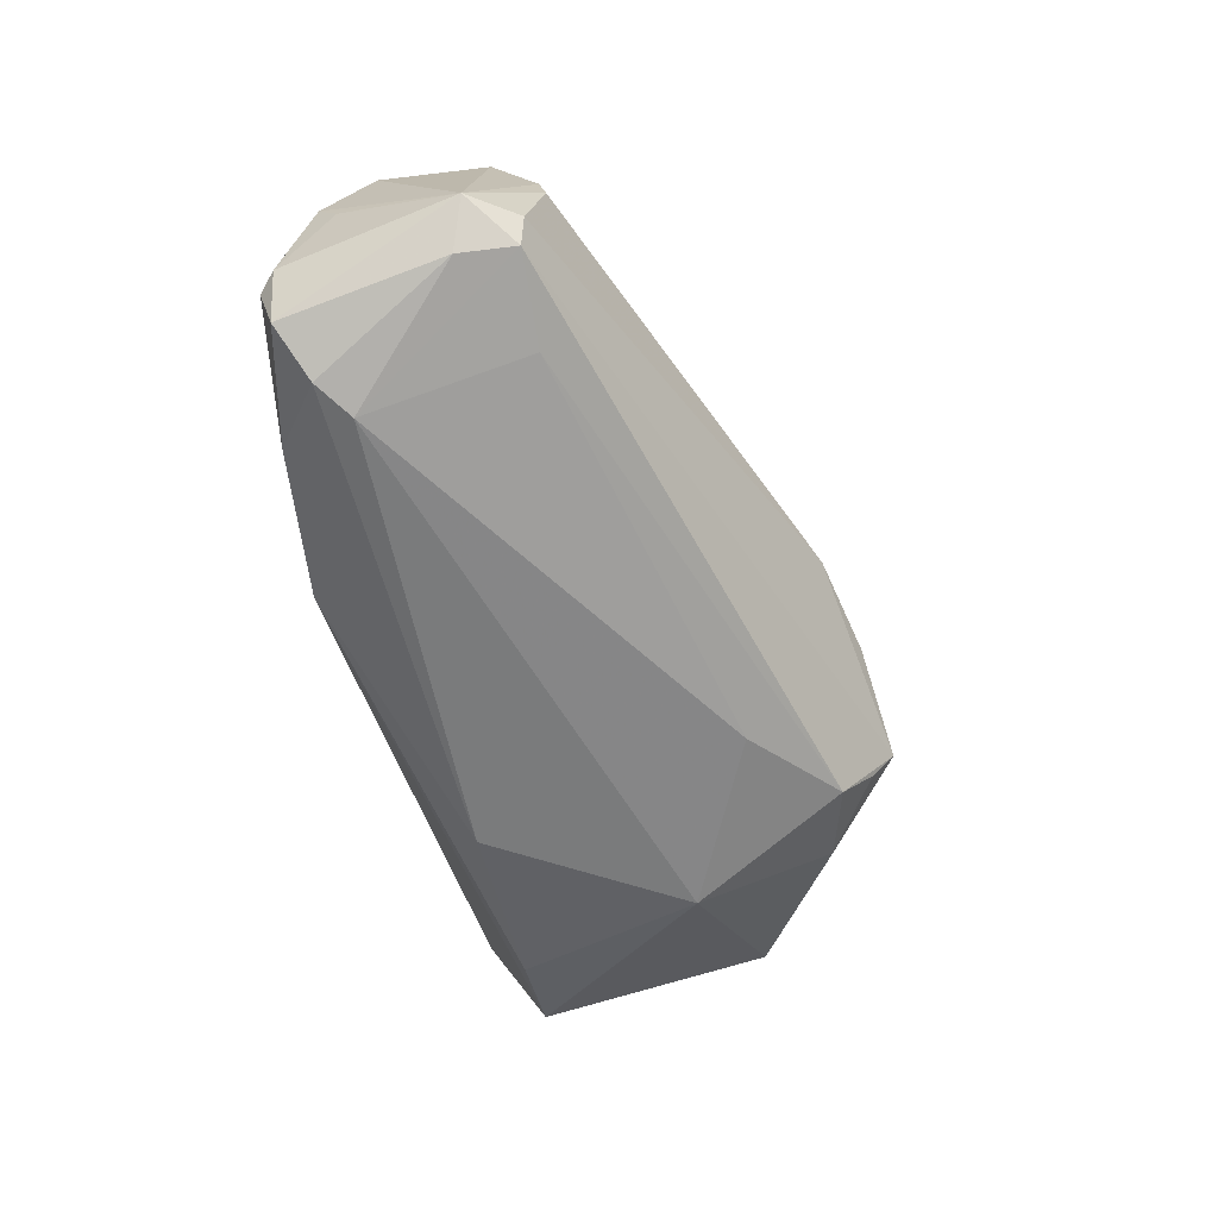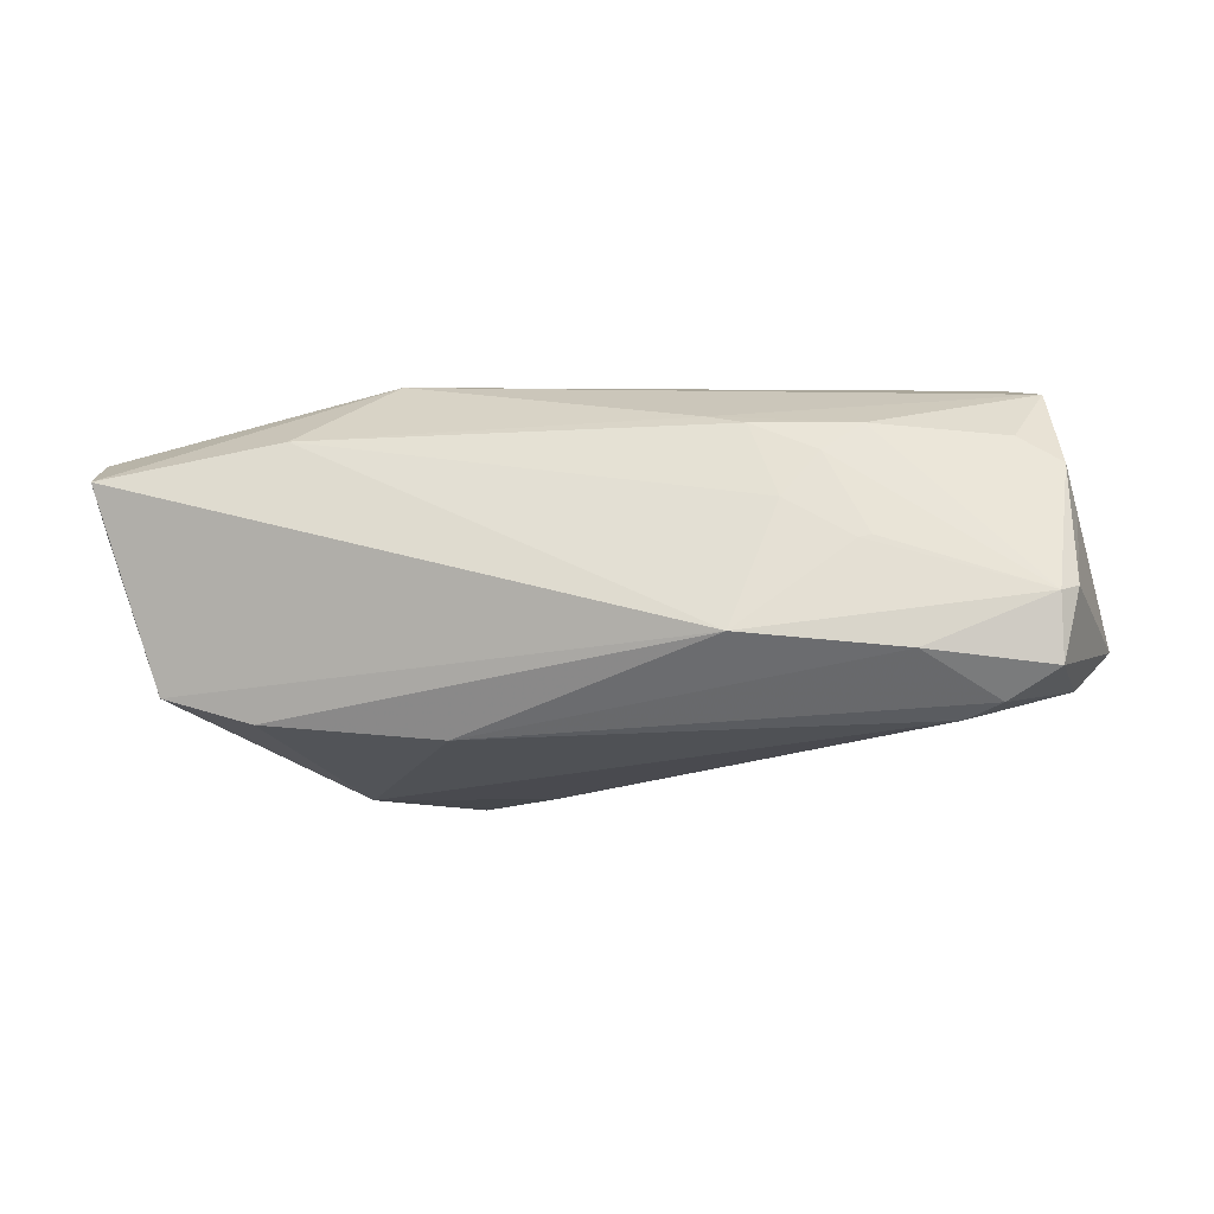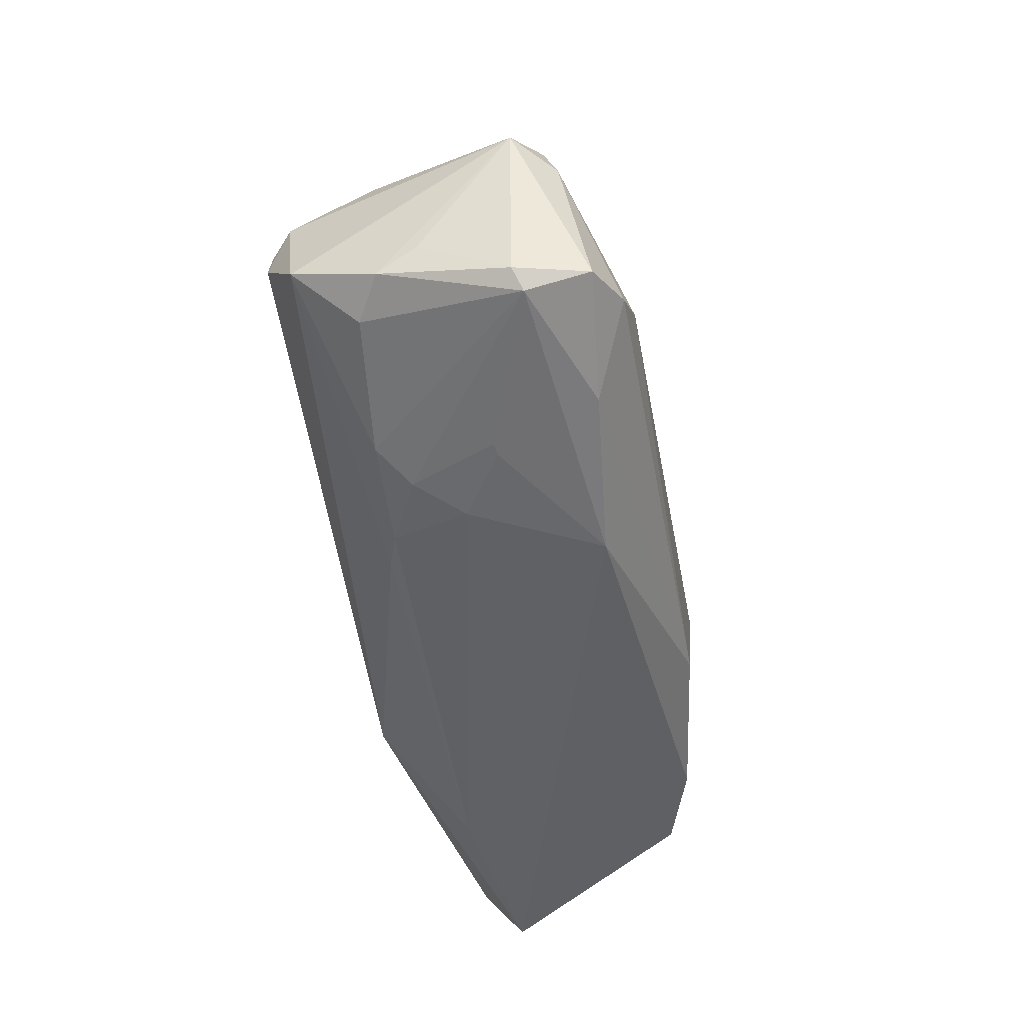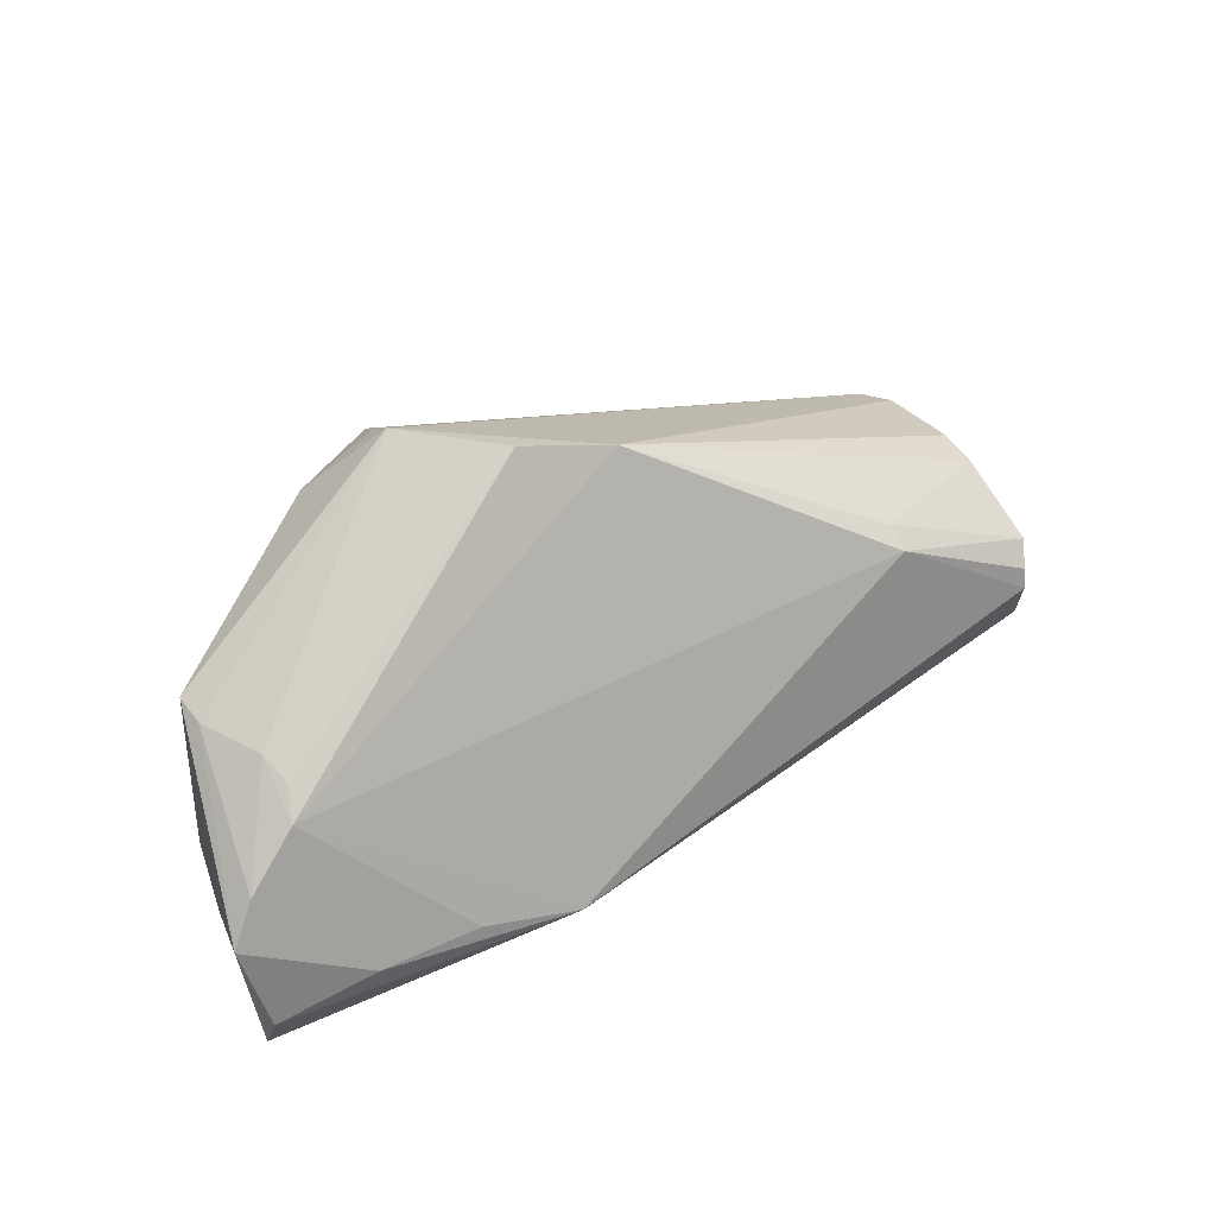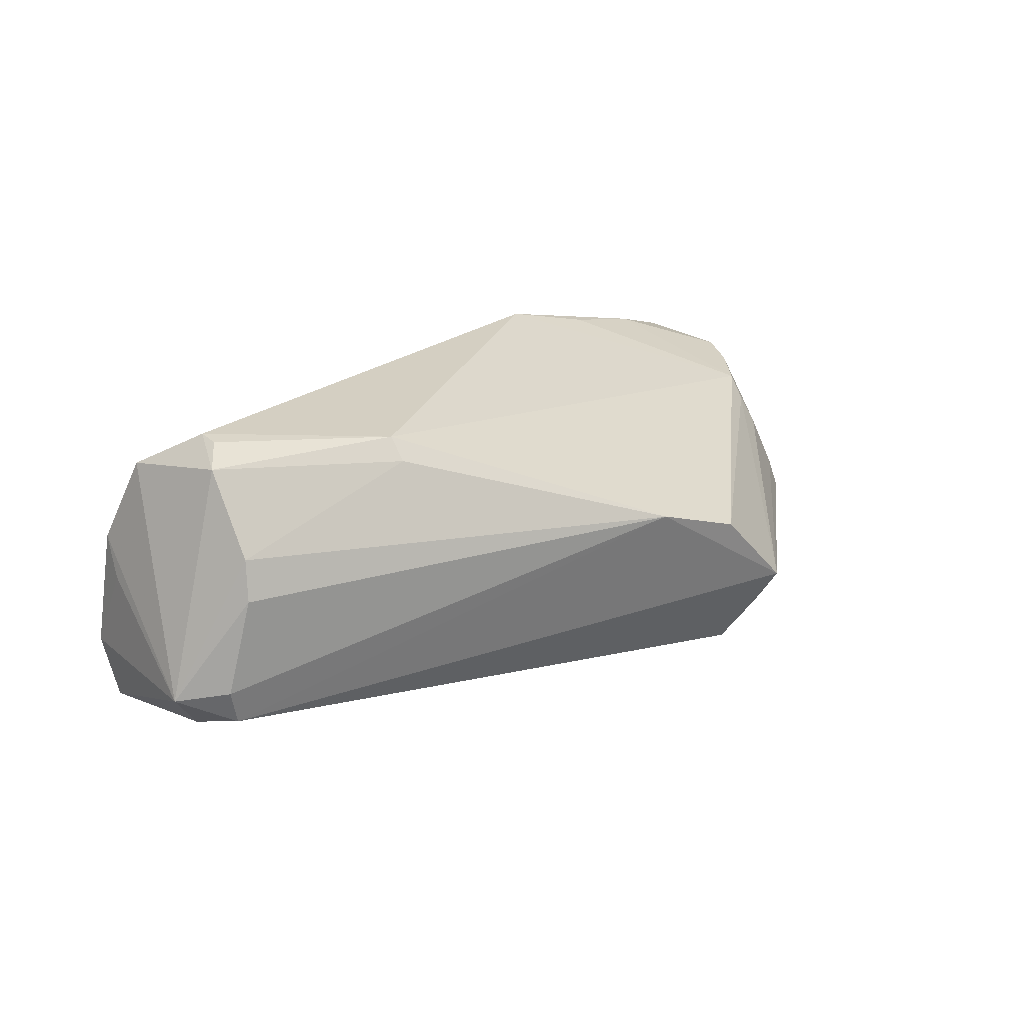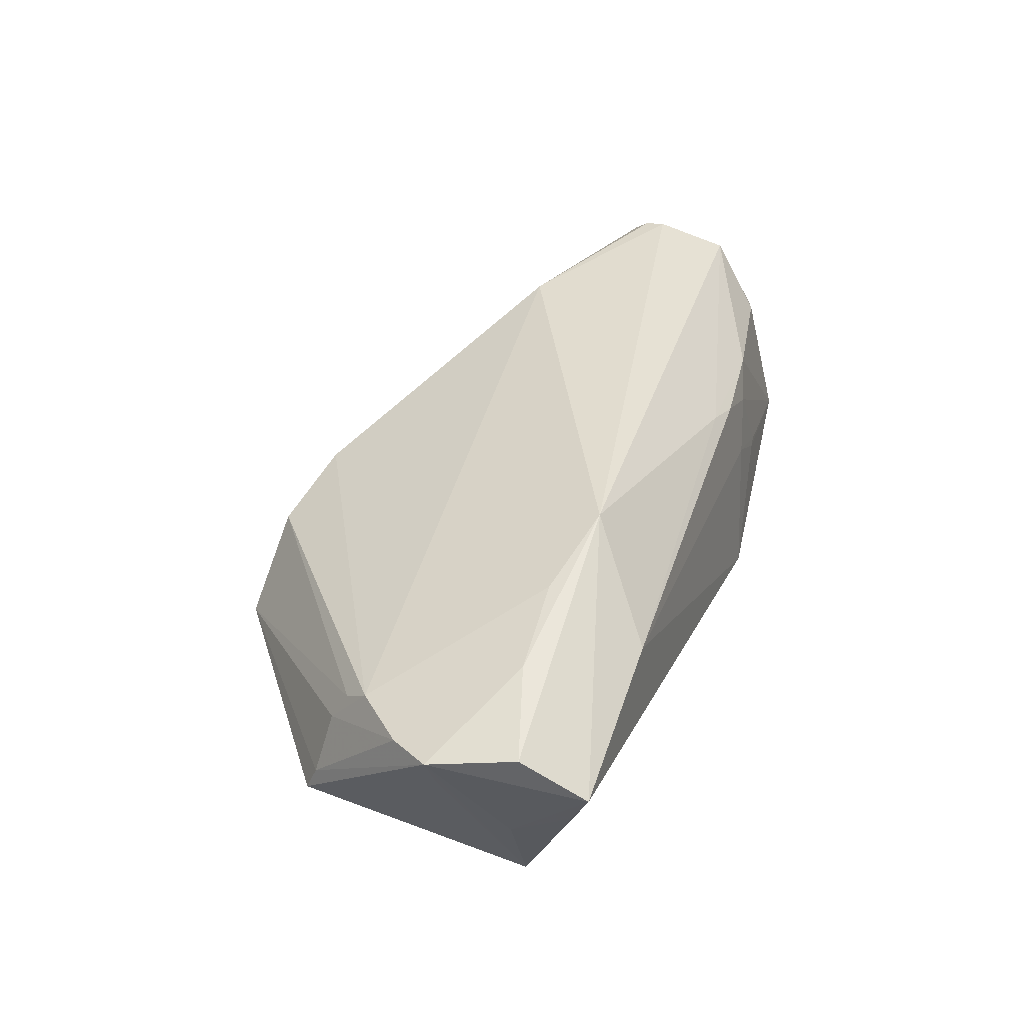
<metadata>
{"format":"obj","ext":"obj","renderer":"f3d","projection":"perspective","resolution":1024,"background":"white","views":[{"elev":-58.3,"azim":103.6,"up":"+Z"},{"elev":-20.1,"azim":10.0,"up":"+Z"},{"elev":-49.3,"azim":99.8,"up":"+Y"},{"elev":35.8,"azim":-38.8,"up":"+Y"},{"elev":20.6,"azim":134.3,"up":"+Z"},{"elev":40.1,"azim":-69.5,"up":"+Z"}]}
</metadata>
<code>
v 0.04479 -0.0195 0.008351
v 0.04962 -0.01828 0.005594
v -0.02667 0.003365 -0.01981
v 0.04942 -0.003029 -0.01354
v 0.01841 -0.02357 0.01005
v -0.01282 0.02593 0.001702
v 0.03429 -0.02442 -0.01509
v 0.04792 -0.02094 -0.01649
v -0.05099 -0.01977 0.01213
v 0.03047 -0.02454 -0.00323
v -0.02743 0.01854 -0.01469
v 0.05048 -0.01561 0.001263
v 0.04804 0.003112 -0.01183
v -0.04794 -0.01777 -0.002793
v -0.01308 -0.01756 -0.01981
v -0.04509 0.000424 0.009034
v -0.04944 -0.02709 0.007133
v 0.03806 -0.0155 -0.01981
v 0.05336 -0.001392 -0.009003
v -0.04732 0.006244 -0.00308
v -0.04383 0.003258 0.006687
v 0.04638 0.003926 0.007773
v 0.02572 -0.02361 0.006506
v 0.04409 -0.003719 0.01924
v -0.02864 -0.02635 0.0104
v 0.0461 -0.001663 0.01698
v -0.02981 -0.01557 0.01732
v 0.04219 -0.0184 -0.01906
v 0.03796 0.002411 -0.01403
v -0.05059 -0.005396 0.009583
v 0.04991 -0.02111 -0.008527
v -0.00264 0.02369 0.00491
v -0.05336 -0.01007 0.0104
v -0.007922 0.01277 -0.01803
v -0.02064 0.02449 -0.01138
v 0.01635 -0.02709 -0.01322
v 0.02163 -0.0249 0.001232
v -0.02158 0.02709 -0.00721
v -0.01806 0.02121 -0.01668
v -0.01901 -0.01776 0.01981
v 0.02594 0.007738 0.01529
v 0.04394 -0.006036 0.0197
v 0.04925 0.00362 -0.007799
v -0.04068 -0.01647 0.01527
v 0.04808 -0.02289 -0.00953
v -0.0482 -0.02475 0.002097
v -0.0336 -0.01778 -0.01715
v -0.04449 0.005067 0.003486
v 0.04699 0.004919 0.003169
v 0.03004 -0.02217 0.00977
v 0.01403 -0.02271 0.01147
v -0.04379 -0.0181 -0.01384
v 0.04802 -0.01349 0.01544
v 0.02911 -0.02474 -0.003534
v -0.05186 -0.01064 0.006502
v -0.04743 0.00749 -0.006174
v 0.02585 0.005685 0.01777
f 9 33 17
f 17 40 9
f 25 40 17
f 17 52 36
f 36 25 17
f 30 33 16
f 56 52 55
f 55 33 56
f 52 33 55
f 44 33 9
f 9 40 44
f 16 33 44
f 48 30 16
f 36 52 47
f 37 25 36
f 51 40 25
f 53 40 51
f 51 50 53
f 14 33 52
f 14 17 33
f 8 19 31
f 13 19 4
f 4 19 8
f 8 28 4
f 7 28 8
f 27 40 16
f 16 44 27
f 27 44 40
f 30 48 20
f 56 33 20
f 33 30 20
f 53 19 26
f 21 48 16
f 25 37 5
f 5 51 25
f 50 51 5
f 52 17 46
f 46 14 52
f 17 14 46
f 2 19 53
f 8 31 45
f 45 7 8
f 31 2 45
f 36 7 45
f 13 29 39
f 42 40 53
f 53 26 42
f 50 5 23
f 23 5 37
f 23 45 50
f 12 31 19
f 19 2 12
f 12 2 31
f 53 50 1
f 1 2 53
f 50 45 1
f 1 45 2
f 54 37 36
f 36 45 54
f 38 32 13
f 13 39 38
f 56 20 38
f 38 20 48
f 48 21 38
f 36 47 15
f 15 7 36
f 28 7 15
f 3 52 56
f 3 47 52
f 3 15 47
f 13 4 18
f 18 29 13
f 18 4 28
f 28 15 18
f 15 3 18
f 40 42 57
f 16 40 57
f 57 32 16
f 43 19 13
f 43 49 19
f 13 32 43
f 32 49 43
f 22 26 19
f 19 49 22
f 22 49 32
f 45 23 10
f 10 54 45
f 10 23 37
f 37 54 10
f 56 38 11
f 11 3 56
f 39 3 11
f 16 32 6
f 32 38 6
f 6 21 16
f 6 38 21
f 34 3 39
f 34 18 3
f 34 39 29
f 29 18 34
f 24 42 26
f 26 57 24
f 24 57 42
f 41 57 26
f 26 22 41
f 32 57 41
f 41 22 32
f 35 38 39
f 39 11 35
f 35 11 38

</code>
